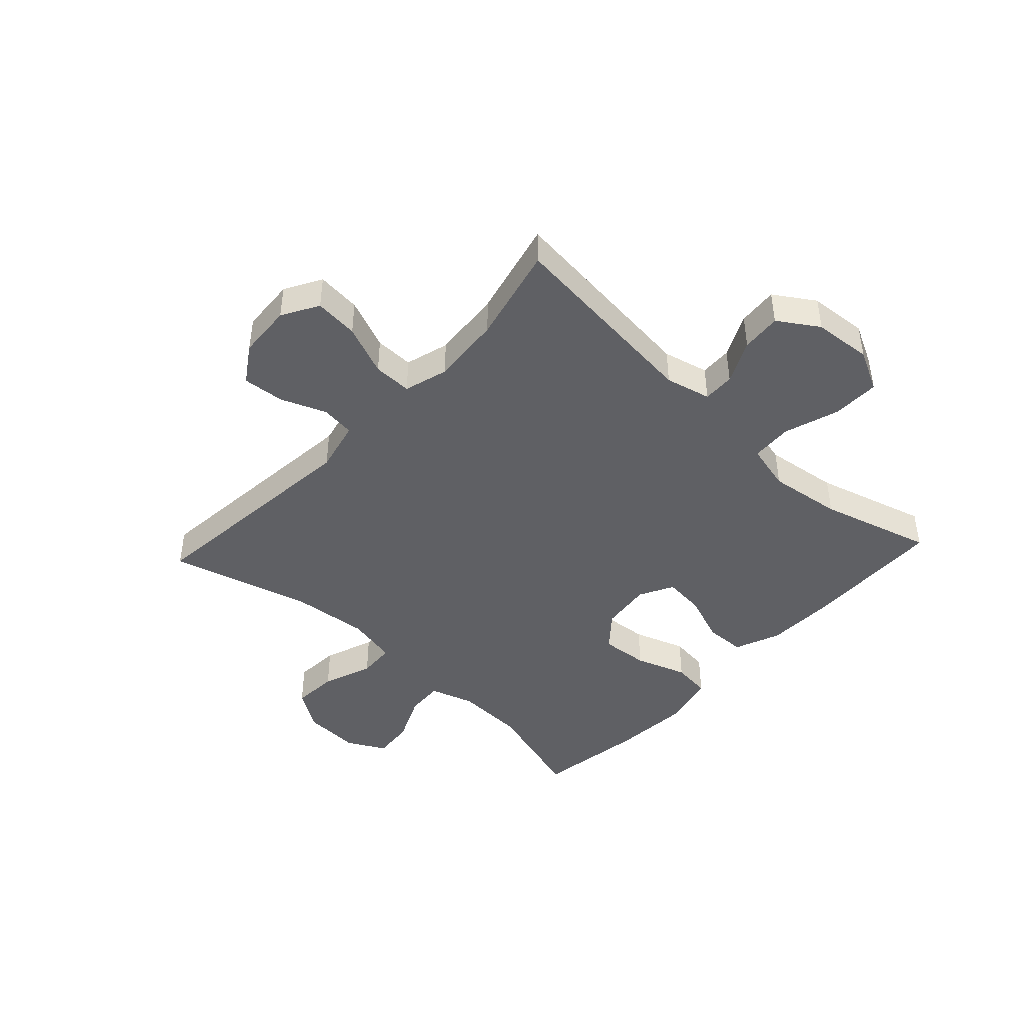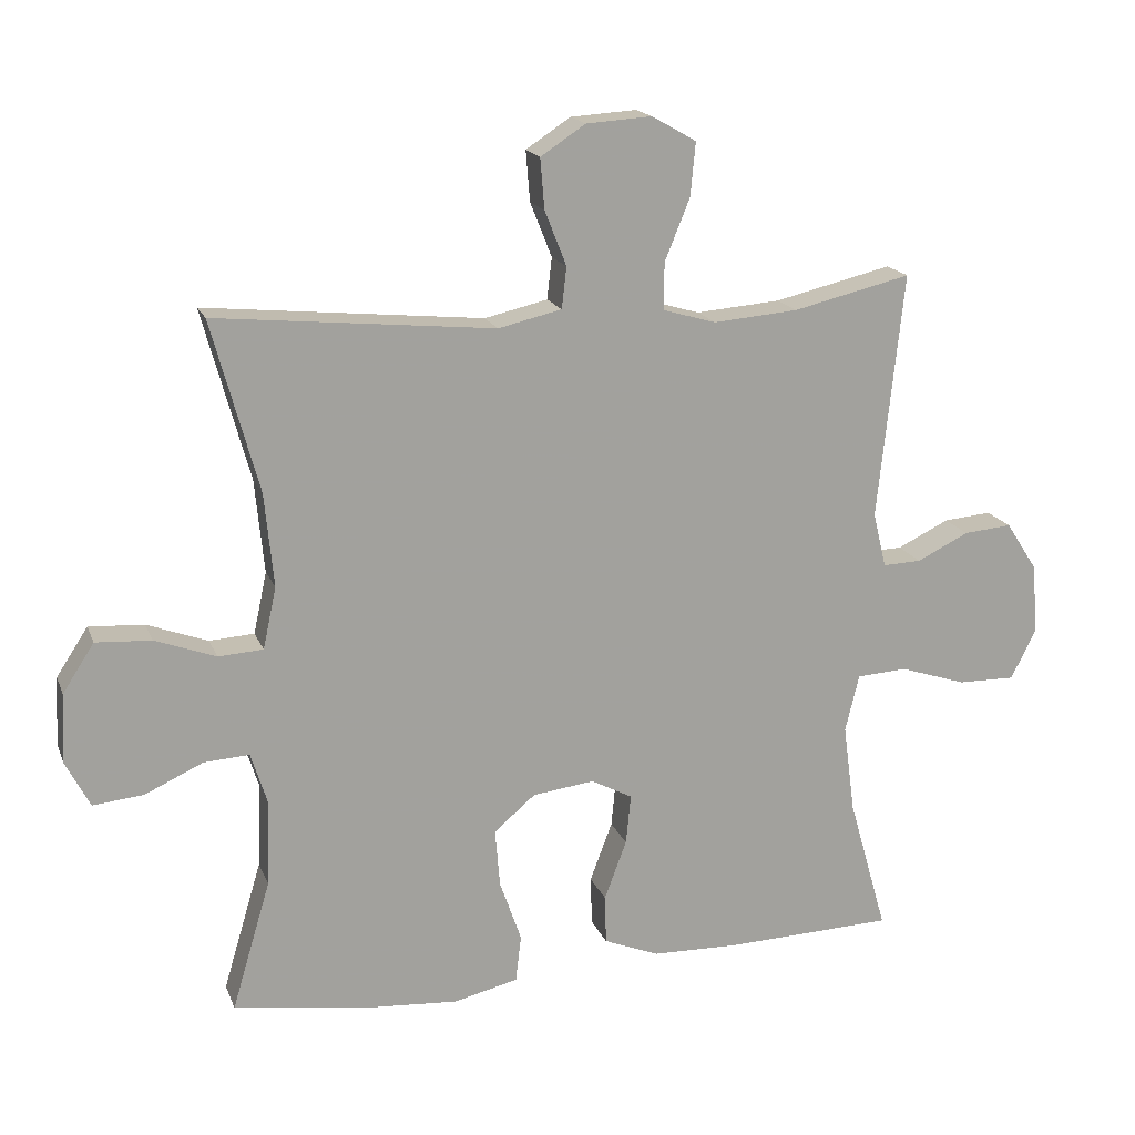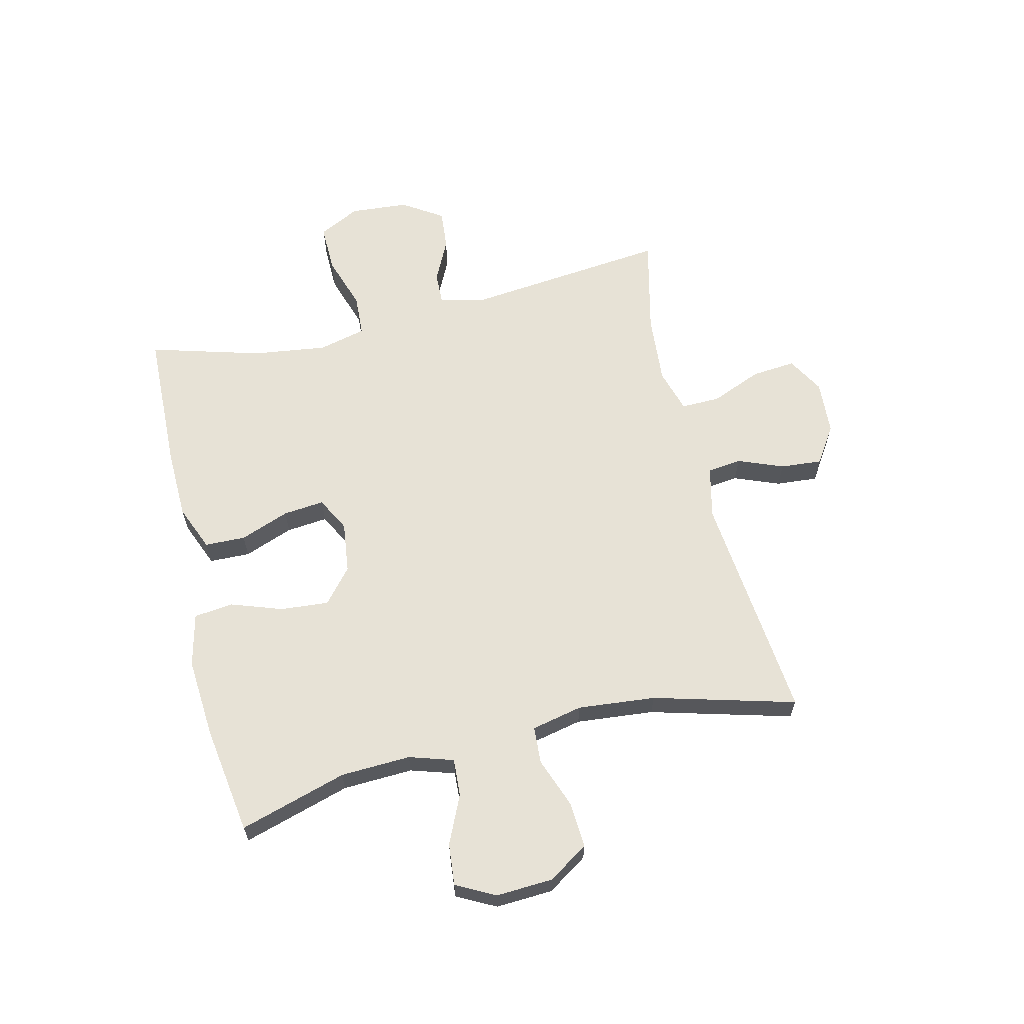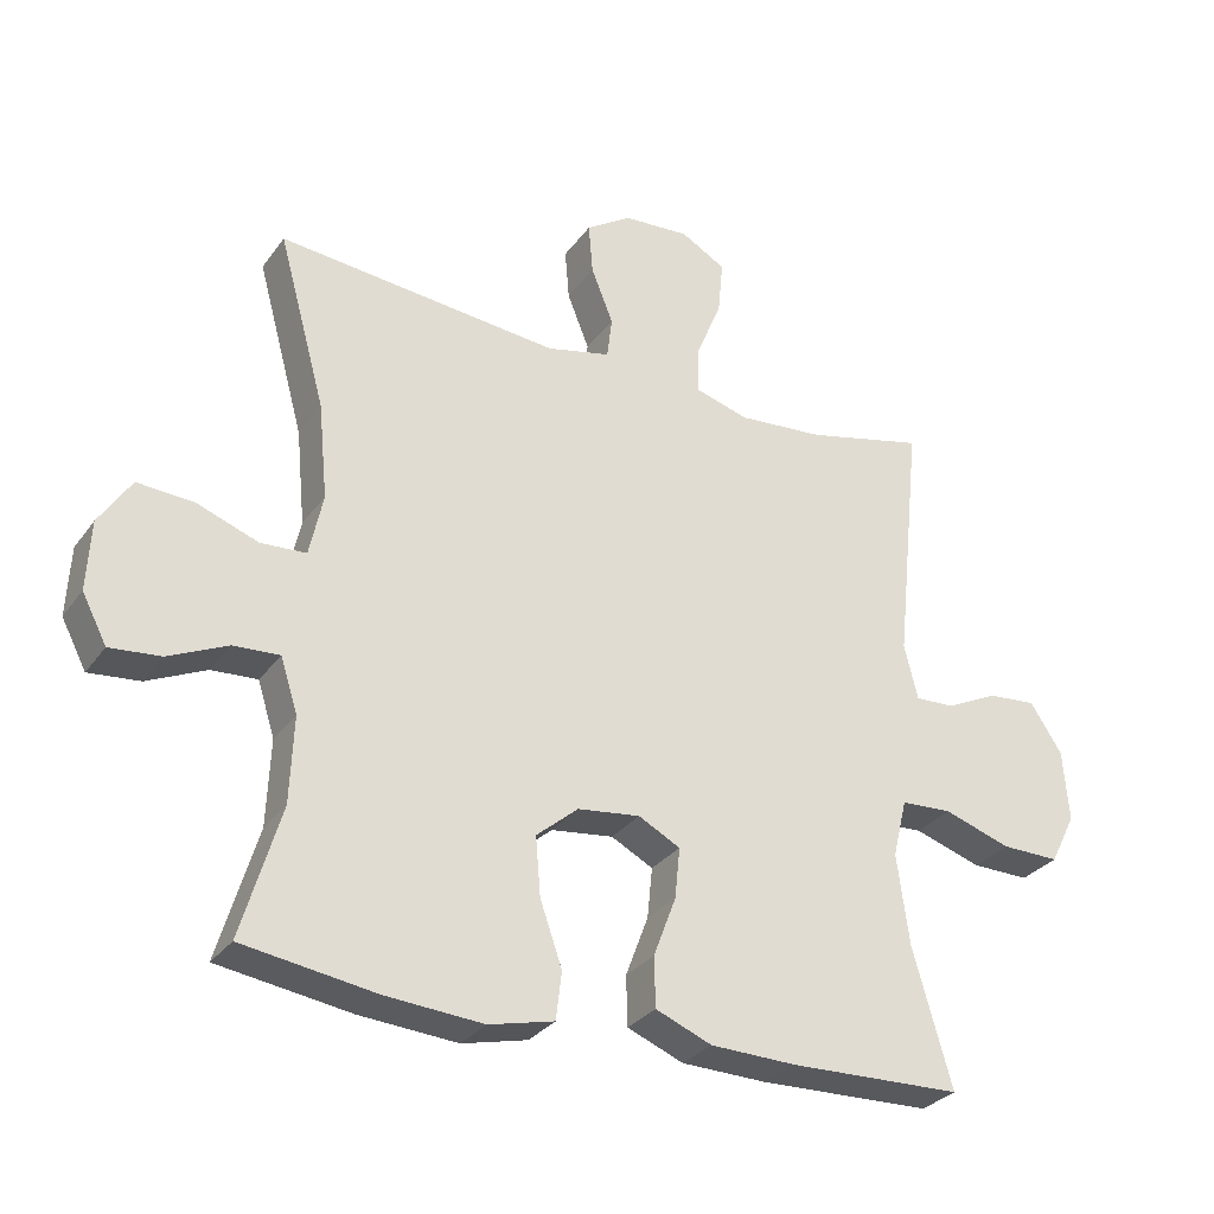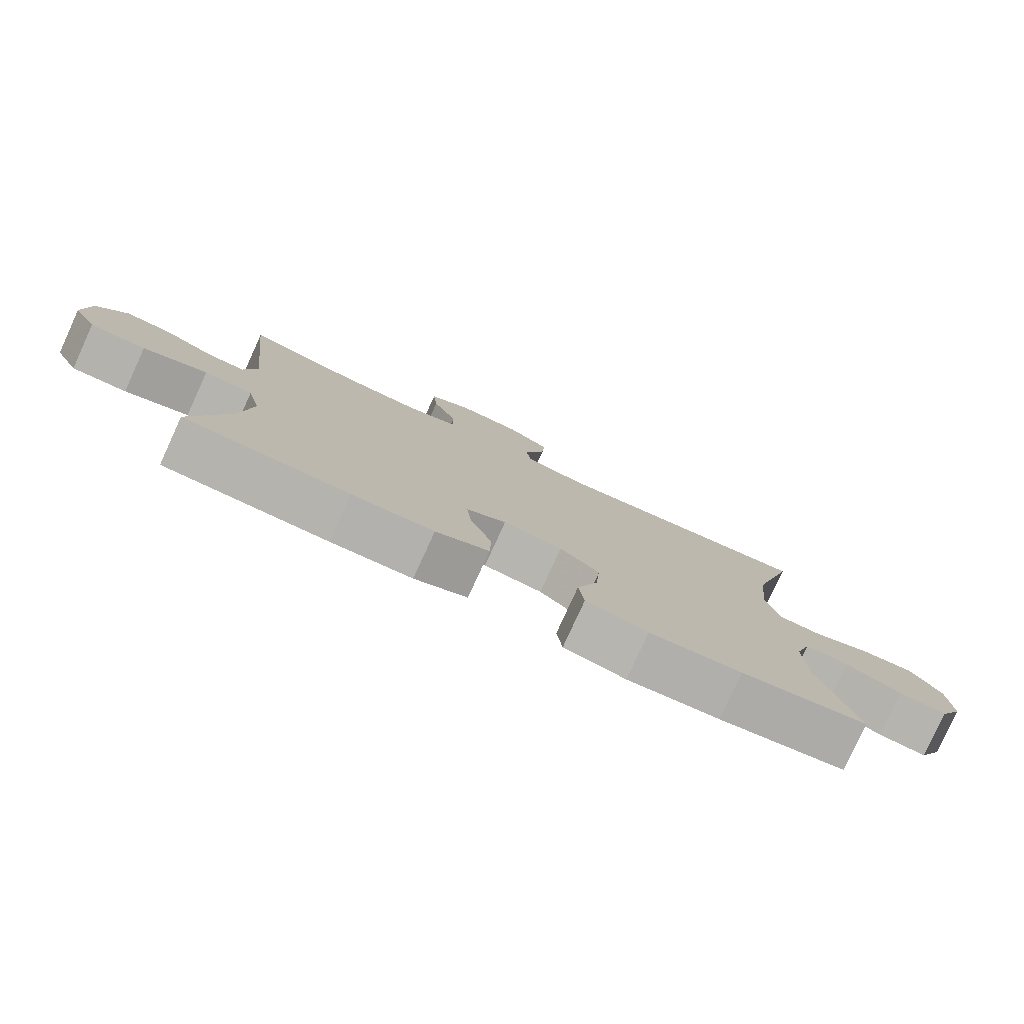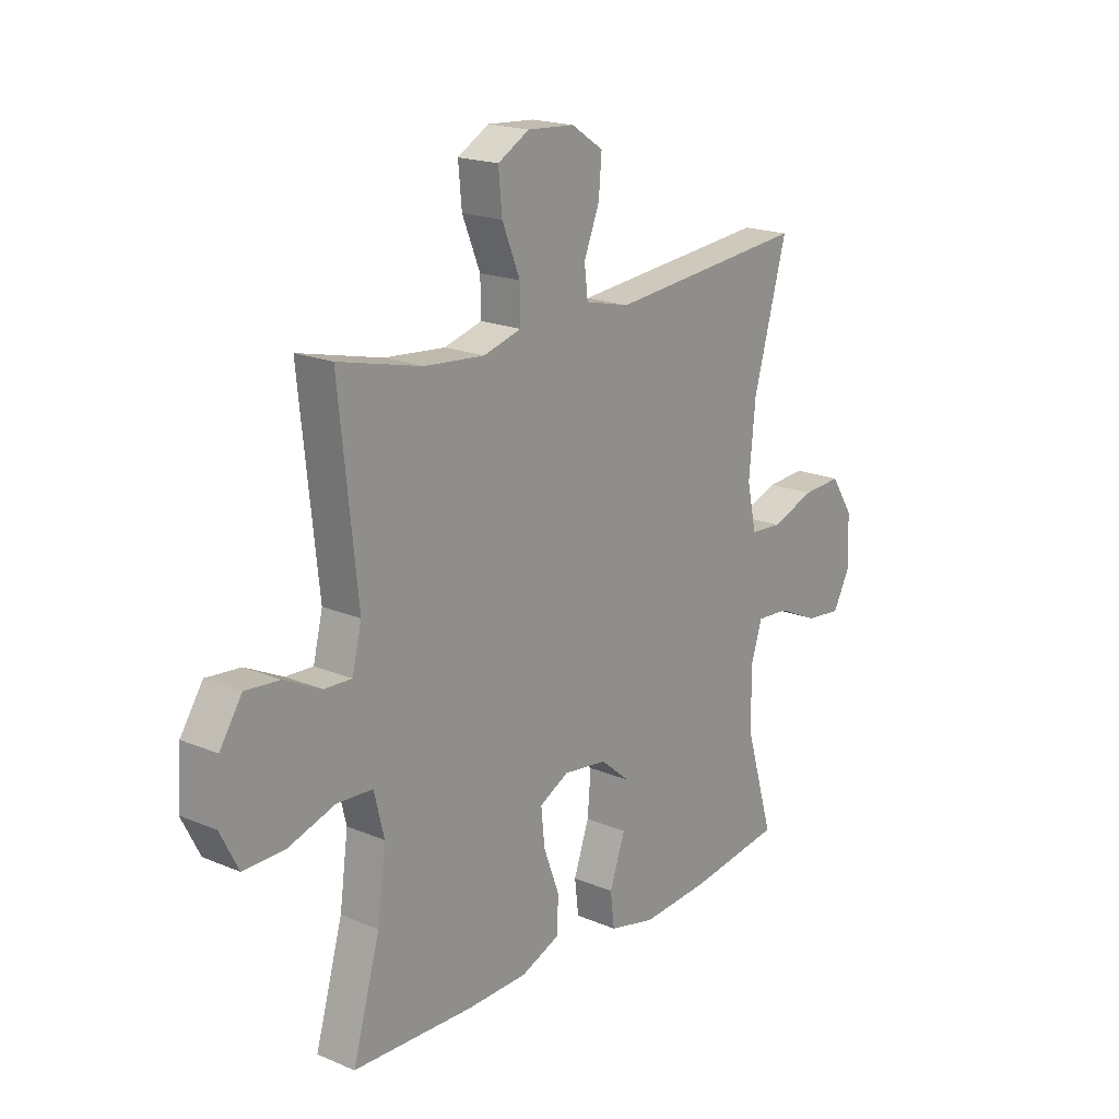
<metadata>
{"format":"obj","ext":"obj","renderer":"f3d","projection":"perspective","resolution":1024,"background":"white","views":[{"elev":-44.2,"azim":47.1,"up":"+Y"},{"elev":17.3,"azim":-17.0,"up":"+Z"},{"elev":63.0,"azim":-103.5,"up":"+Y"},{"elev":-30.1,"azim":-29.2,"up":"+Z"},{"elev":-79.6,"azim":155.4,"up":"+Z"},{"elev":18.9,"azim":128.7,"up":"+Z"}]}
</metadata>
<code>
v -0.5 0.07 -0.5
v -0.445 0.07 -0.315
v -0.44 0.07 -0.194
v -0.464 0.07 -0.118
v -0.529 0.07 -0.122
v -0.612 0.07 -0.16
v -0.684 0.07 -0.167
v -0.719 0.07 -0.1
v -0.714 0.07 -0.002
v -0.669 0.07 0.067
v -0.59 0.07 0.062
v -0.503 0.07 0.03
v -0.439 0.07 0.034
v -0.42 0.07 0.122
v -0.433 0.07 0.256
v -0.5 0.07 0.5
v -0.102 0.07 0.461
v -0.012 0.07 0.482
v -0.005 0.07 0.541
v -0.036 0.07 0.619
v -0.042 0.07 0.691
v 0.022 0.07 0.733
v 0.116 0.07 0.739
v 0.179 0.07 0.703
v 0.172 0.07 0.627
v 0.136 0.07 0.539
v 0.135 0.07 0.472
v 0.211 0.07 0.45
v 0.332 0.07 0.46
v 0.5 0.07 0.5
v 0.463 0.07 0.149
v 0.482 0.07 0.071
v 0.537 0.07 0.073
v 0.611 0.07 0.109
v 0.68 0.07 0.115
v 0.725 0.07 0.046
v 0.733 0.07 -0.055
v 0.697 0.07 -0.126
v 0.615 0.07 -0.125
v 0.52 0.07 -0.094
v 0.448 0.07 -0.098
v 0.428 0.07 -0.18
v 0.445 0.07 -0.307
v 0.5 0.07 -0.5
v 0.256 0.07 -0.508
v 0.135 0.07 -0.505
v 0.056 0.07 -0.473
v 0.054 0.07 -0.403
v 0.086 0.07 -0.318
v 0.093 0.07 -0.247
v 0.034 0.07 -0.216
v -0.054 0.07 -0.227
v -0.113 0.07 -0.277
v -0.106 0.07 -0.36
v -0.075 0.07 -0.449
v -0.083 0.07 -0.516
v -0.175 0.07 -0.538
v -0.312 0.07 -0.528
v -0.5 0 -0.5
v -0.445 0 -0.315
v -0.44 0 -0.194
v -0.464 0 -0.118
v -0.529 0 -0.122
v -0.612 0 -0.16
v -0.684 0 -0.167
v -0.719 0 -0.1
v -0.714 0 -0.002
v -0.669 0 0.067
v -0.59 0 0.062
v -0.503 0 0.03
v -0.439 0 0.034
v -0.42 0 0.122
v -0.433 0 0.256
v -0.5 0 0.5
v -0.102 0 0.461
v -0.012 0 0.482
v -0.005 0 0.541
v -0.036 0 0.619
v -0.042 0 0.691
v 0.022 0 0.733
v 0.116 0 0.739
v 0.179 0 0.703
v 0.172 0 0.627
v 0.136 0 0.539
v 0.135 0 0.472
v 0.211 0 0.45
v 0.332 0 0.46
v 0.5 0 0.5
v 0.463 0 0.149
v 0.482 0 0.071
v 0.537 0 0.073
v 0.611 0 0.109
v 0.68 0 0.115
v 0.725 0 0.046
v 0.733 0 -0.055
v 0.697 0 -0.126
v 0.615 0 -0.125
v 0.52 0 -0.094
v 0.448 0 -0.098
v 0.428 0 -0.18
v 0.445 0 -0.307
v 0.5 0 -0.5
v 0.256 0 -0.508
v 0.135 0 -0.505
v 0.056 0 -0.473
v 0.054 0 -0.403
v 0.086 0 -0.318
v 0.093 0 -0.247
v 0.034 0 -0.216
v -0.054 0 -0.227
v -0.113 0 -0.277
v -0.106 0 -0.36
v -0.075 0 -0.449
v -0.083 0 -0.516
v -0.175 0 -0.538
v -0.312 0 -0.528
f 58 1 2
f 57 58 2
f 56 57 2
f 55 56 2
f 54 55 2
f 53 54 2 3
f 52 53 3 4
f 51 52 4
f 47 48 49
f 46 47 49
f 45 46 49
f 44 45 49
f 43 44 49
f 42 43 49 50
f 41 42 50 51
f 38 39 40
f 37 38 40
f 36 37 40
f 35 36 40
f 34 35 40
f 33 34 40
f 32 33 40 41
f 41 51 4
f 32 41 4
f 31 32 4
f 24 25 26
f 23 24 26
f 22 23 26
f 21 22 26
f 20 21 26
f 19 20 26
f 18 19 26 27
f 17 18 27 28
f 15 16 17
f 14 15 17 28
f 10 11 12
f 9 10 12
f 8 9 12
f 7 8 12
f 6 7 12
f 5 6 12
f 5 12 13
f 4 5 13
f 31 4 13
f 30 31 13
f 29 30 13
f 13 14 28 29
f 60 59 116
f 60 116 115
f 60 115 114
f 60 114 113
f 60 113 112
f 61 60 112 111
f 62 61 111 110
f 62 110 109
f 107 106 105
f 107 105 104
f 107 104 103
f 107 103 102
f 107 102 101
f 108 107 101 100
f 109 108 100 99
f 98 97 96
f 98 96 95
f 98 95 94
f 98 94 93
f 98 93 92
f 98 92 91
f 99 98 91 90
f 62 109 99
f 62 99 90
f 62 90 89
f 84 83 82
f 84 82 81
f 84 81 80
f 84 80 79
f 84 79 78
f 84 78 77
f 85 84 77 76
f 86 85 76 75
f 75 74 73
f 86 75 73 72
f 70 69 68
f 70 68 67
f 70 67 66
f 70 66 65
f 70 65 64
f 70 64 63
f 71 70 63
f 71 63 62
f 71 62 89
f 71 89 88
f 71 88 87
f 87 86 72 71
f 1 59 60 2
f 2 60 61 3
f 3 61 62 4
f 4 62 63 5
f 5 63 64 6
f 6 64 65 7
f 7 65 66 8
f 8 66 67 9
f 9 67 68 10
f 10 68 69 11
f 11 69 70 12
f 12 70 71 13
f 13 71 72 14
f 14 72 73 15
f 15 73 74 16
f 16 74 75 17
f 17 75 76 18
f 18 76 77 19
f 19 77 78 20
f 20 78 79 21
f 21 79 80 22
f 22 80 81 23
f 23 81 82 24
f 24 82 83 25
f 25 83 84 26
f 26 84 85 27
f 27 85 86 28
f 28 86 87 29
f 29 87 88 30
f 30 88 89 31
f 31 89 90 32
f 32 90 91 33
f 33 91 92 34
f 34 92 93 35
f 35 93 94 36
f 36 94 95 37
f 37 95 96 38
f 38 96 97 39
f 39 97 98 40
f 40 98 99 41
f 41 99 100 42
f 42 100 101 43
f 43 101 102 44
f 44 102 103 45
f 45 103 104 46
f 46 104 105 47
f 47 105 106 48
f 48 106 107 49
f 49 107 108 50
f 50 108 109 51
f 51 109 110 52
f 52 110 111 53
f 53 111 112 54
f 54 112 113 55
f 55 113 114 56
f 56 114 115 57
f 57 115 116 58
f 58 116 59 1

</code>
